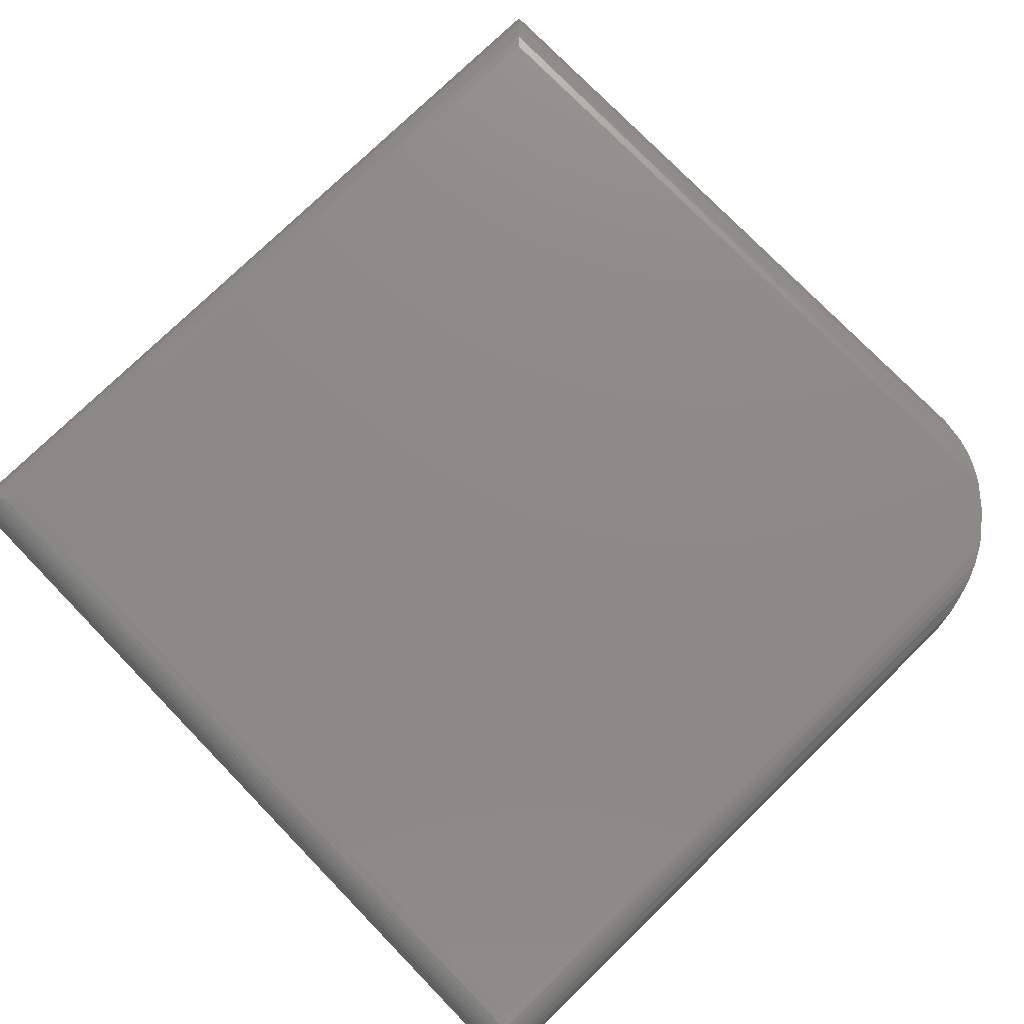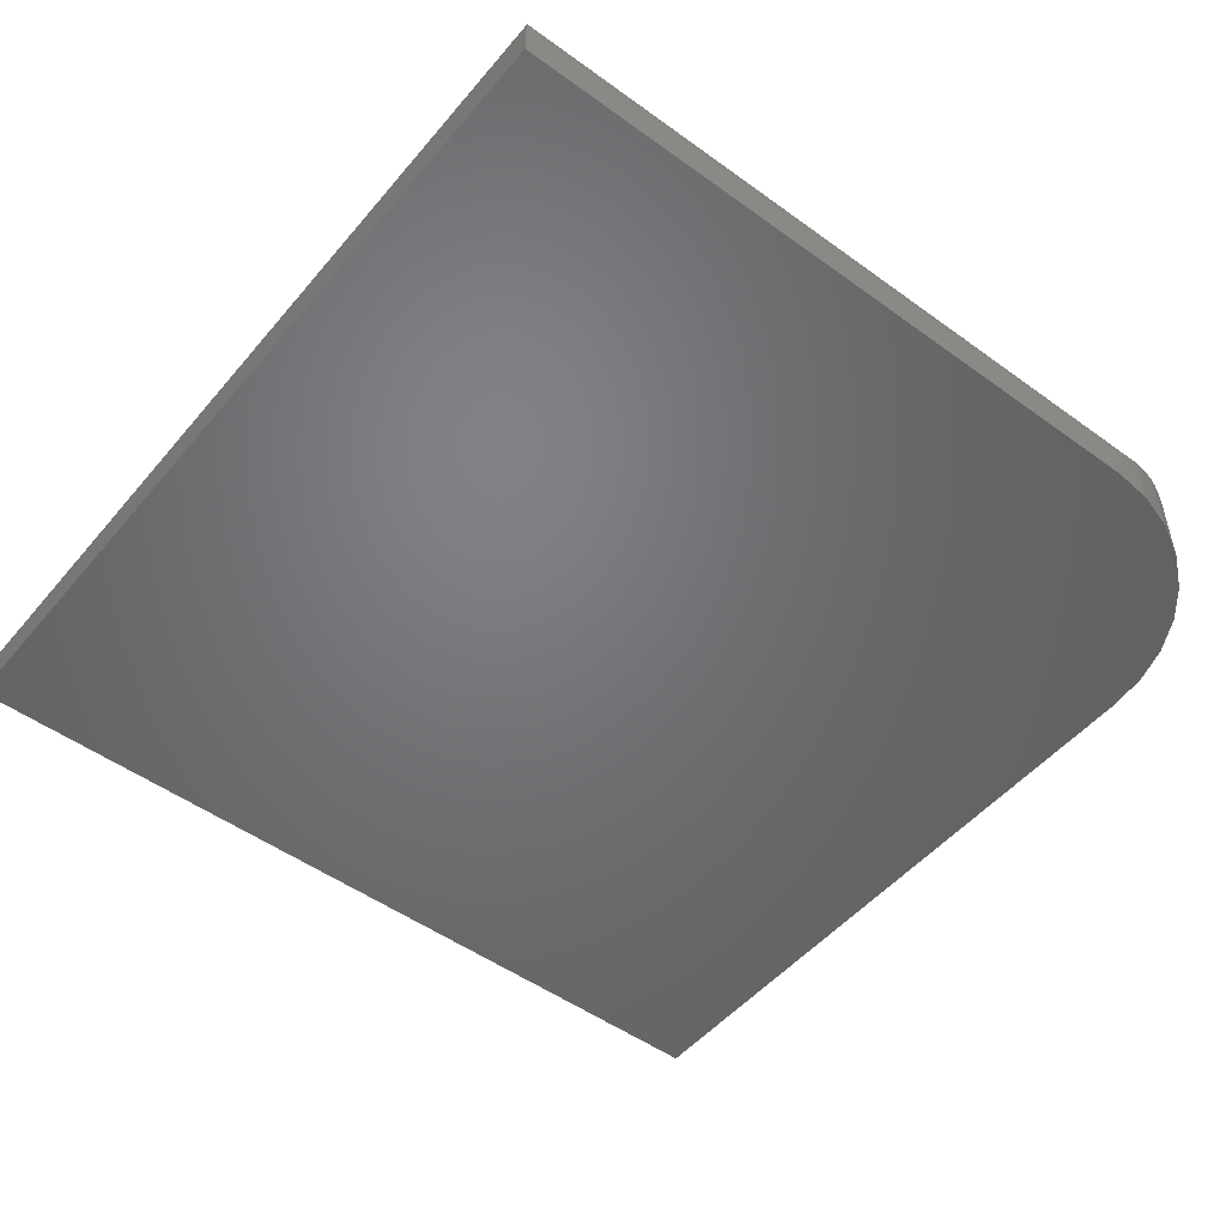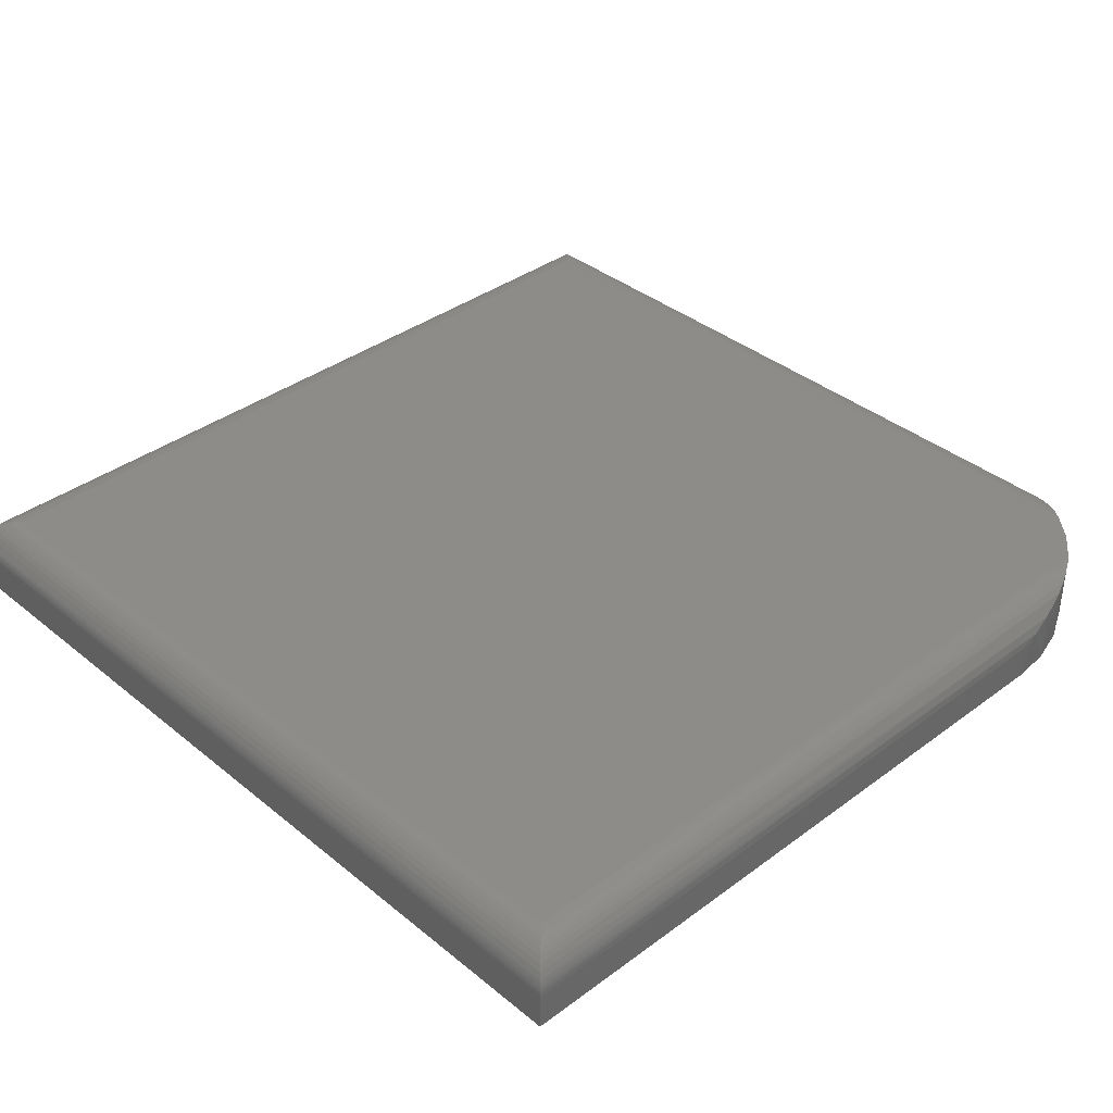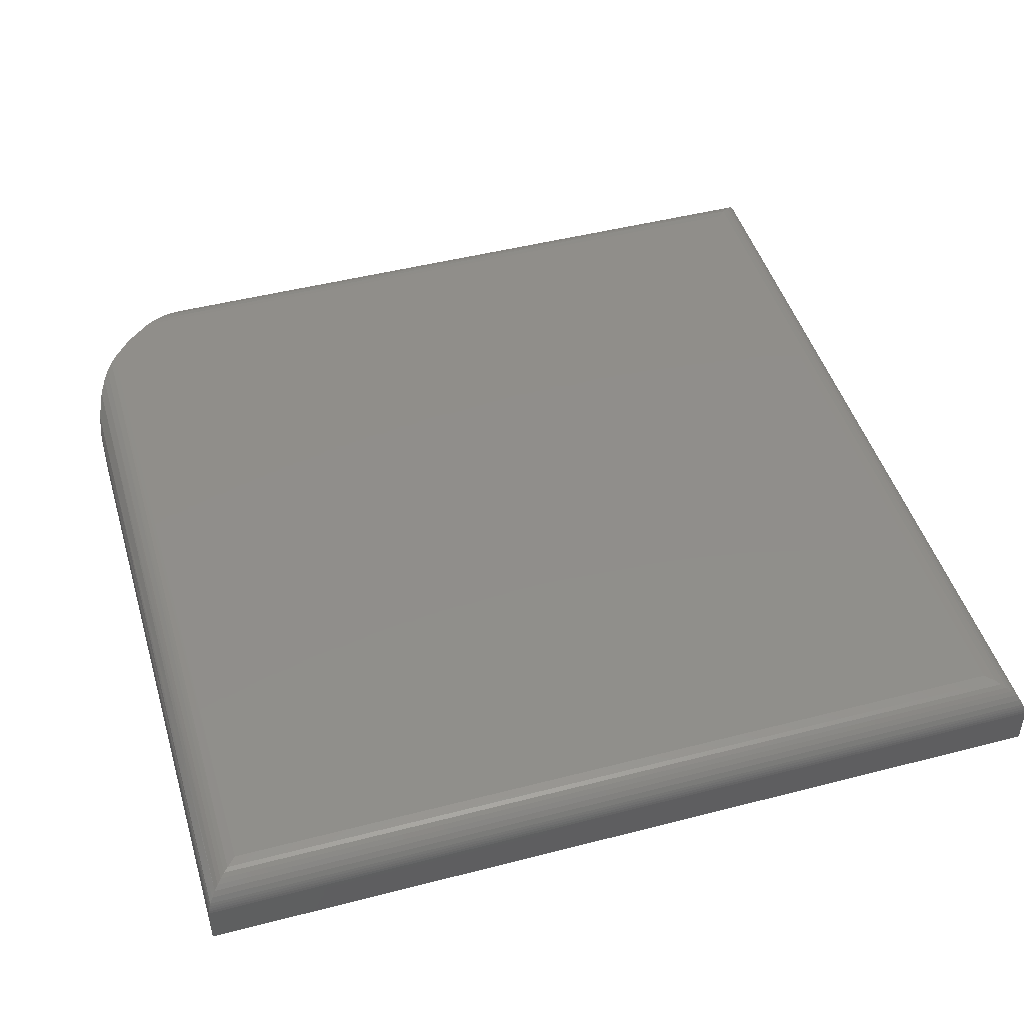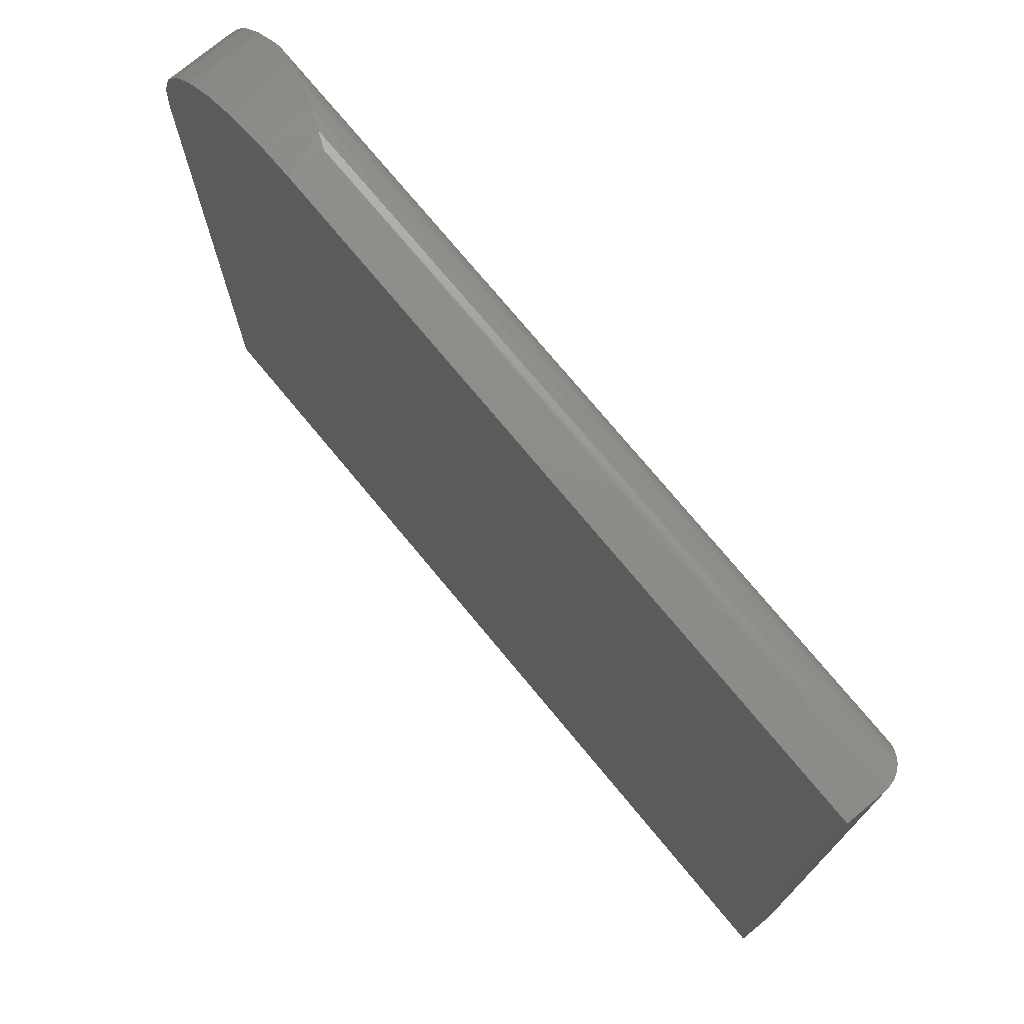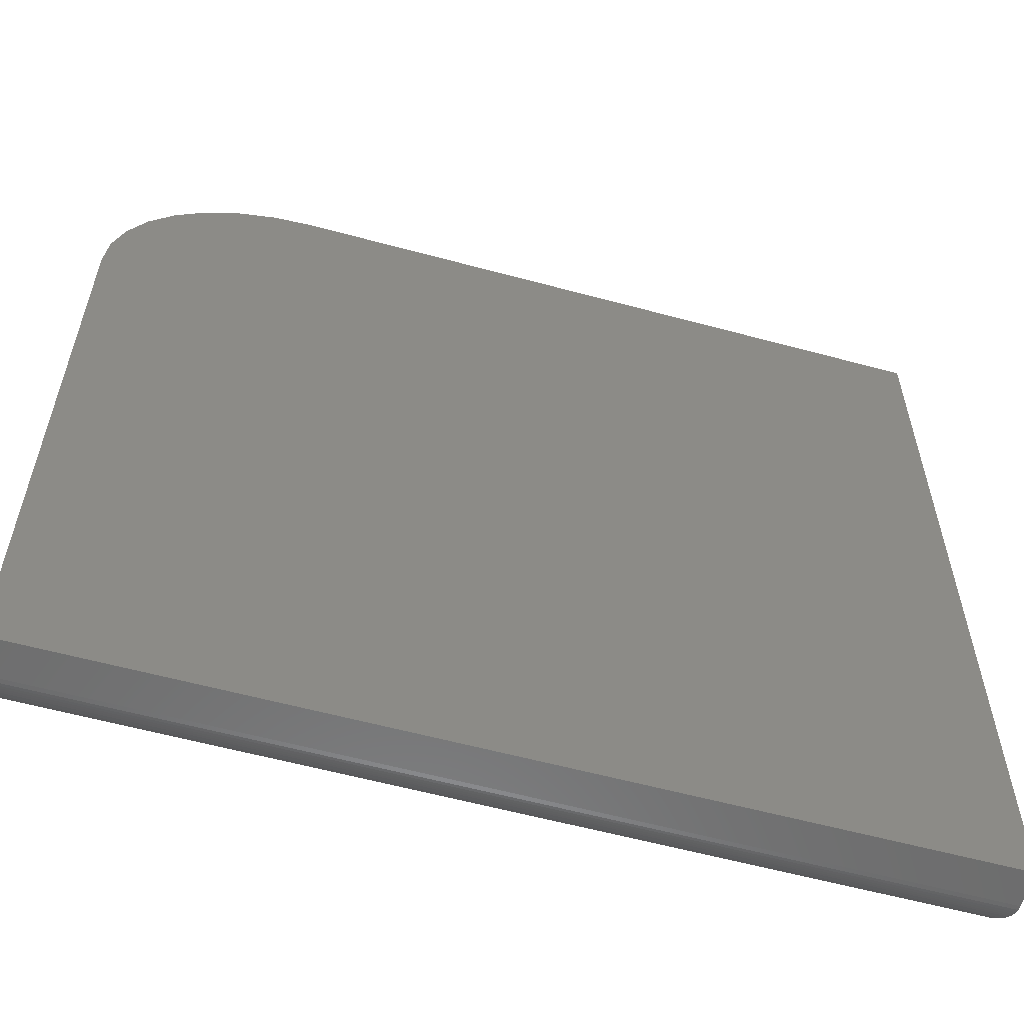
<metadata>
{"format":"stl","ext":"stl","renderer":"f3d","projection":"perspective","resolution":1024,"background":"white","views":[{"elev":76.8,"azim":-134.2,"up":"+Y"},{"elev":-50.3,"azim":-128.5,"up":"+Y"},{"elev":37.1,"azim":-133.7,"up":"+Y"},{"elev":46.7,"azim":73.6,"up":"+Y"},{"elev":74.8,"azim":50.4,"up":"+Z"},{"elev":-58.9,"azim":-15.6,"up":"+Z"}]}
</metadata>
<code>
# stl→obj: 68 verts, 132 faces
v -0.6439 -0.0625 0.7369
v -0.6497 -0.004193 0.7344
v -0.6599 -0.001835 0.7293
v -0.5928 -0.025 0.7494
v -0.5781 -0.0625 0.75
v -0.5781 -0.03125 0.75
v -0.721 -0.0625 0.6736
v -0.6997 -0.0625 0.6997
v -0.6997 5.589e-18 0.6997
v -0.7188 0 0.6769
v -0.7239 -0.0004233 0.6692
v -0.7302 -0.002177 0.6582
v -0.7356 -0.004962 0.6469
v -0.7369 -0.0625 0.6439
v -0.6736 -0.0625 0.721
v -0.6698 -0.0003602 0.7235
v -0.6769 8.11e-18 0.7187
v -0.75 -0.03125 0.5781
v -0.75 -0.0625 0.5781
v -0.7494 -0.025 0.5928
v -0.7467 -0.0625 0.6117
v -0.7468 -0.0175 0.6111
v -0.7402 -0.0085 0.6354
v -0.6117 -0.0625 0.7467
v -0.6111 -0.0175 0.7468
v -0.6354 -0.0085 0.7402
v -0.7188 3.469e-18 0.03125
v -0.7267 -0.001024 0.02332
v -0.75 -0.03125 0
v -0.7498 -0.02739 0.0002397
v -0.7378 -0.0065 0.01217
v -0.7412 -0.009471 0.008839
v -0.7305 -0.002304 0.01947
v -0.7343 -0.004121 0.01574
v -0.7444 -0.01337 0.005622
v -0.7469 -0.01774 0.00307
v -0.7479 -0.02004 0.002081
v -0.7487 -0.02246 0.001261
v -0.7493 -0.02489 0.0006549
v -0.03125 7.98e-17 0.7188
v -0.02332 -0.001024 0.7267
v -0.005622 -0.01337 0.7444
v -0.008839 -0.009471 0.7412
v -0.00307 -0.01774 0.7469
v -0.01947 -0.002304 0.7305
v -0.01574 -0.004121 0.7343
v -0.01217 -0.0065 0.7378
v 4.939e-17 -0.03125 0.75
v -0.0002397 -0.02739 0.7498
v -0.0006549 -0.02489 0.7493
v -0.001261 -0.02246 0.7487
v -0.002081 -0.02004 0.7479
v -0.03125 7.98e-17 0.03125
v -0.75 -0.0625 0
v 4.592e-17 -0.0625 0.75
v 0 -0.0625 -4.592e-17
v 3.469e-18 -0.03125 -1.817e-17
v -0.02332 -0.001024 0.02332
v -0.01947 -0.002304 0.01947
v -0.01574 -0.004121 0.01574
v -0.01217 -0.0065 0.01217
v -0.008839 -0.009471 0.008839
v -0.005622 -0.01337 0.005622
v -0.0002397 -0.02739 0.0002397
v -0.0006549 -0.02489 0.0006549
v -0.001261 -0.02246 0.001261
v -0.002081 -0.02004 0.002081
v -0.00307 -0.01774 0.00307
f 1 2 3
f 4 5 6
f 7 8 9
f 7 9 10
f 7 10 11
f 7 11 12
f 7 12 13
f 7 13 14
f 15 1 3
f 15 3 16
f 15 16 17
f 15 17 9
f 15 9 8
f 18 19 20
f 20 19 21
f 20 21 22
f 22 21 23
f 23 21 14
f 23 14 13
f 5 4 24
f 24 4 25
f 24 25 1
f 1 25 26
f 1 26 2
f 27 11 10
f 27 28 11
f 29 20 30
f 29 18 20
f 23 31 32
f 23 13 31
f 12 11 28
f 12 28 33
f 12 33 34
f 12 34 13
f 13 34 31
f 22 23 32
f 22 32 35
f 22 35 36
f 22 36 37
f 20 22 37
f 20 37 38
f 20 38 39
f 20 39 30
f 40 16 41
f 40 17 16
f 25 42 43
f 25 44 42
f 41 16 3
f 41 3 45
f 45 3 2
f 45 2 46
f 47 46 2
f 6 48 49
f 4 6 49
f 4 49 50
f 4 50 51
f 4 51 52
f 4 52 44
f 4 44 25
f 26 25 43
f 26 43 47
f 26 47 2
f 40 53 27
f 40 27 10
f 40 10 9
f 40 9 17
f 19 18 54
f 54 18 29
f 55 48 5
f 5 48 6
f 55 5 24
f 55 24 1
f 55 1 15
f 55 15 8
f 55 8 7
f 55 7 14
f 55 14 21
f 55 21 19
f 55 19 54
f 55 54 56
f 56 57 55
f 55 57 48
f 54 29 56
f 56 29 57
f 53 41 58
f 53 40 41
f 58 41 45
f 58 45 59
f 59 45 46
f 59 46 60
f 60 46 47
f 60 47 61
f 61 47 43
f 61 43 62
f 62 43 42
f 62 42 63
f 63 42 44
f 48 57 49
f 49 57 64
f 49 64 50
f 50 64 65
f 50 65 51
f 51 65 66
f 51 66 52
f 52 66 67
f 52 67 44
f 44 67 68
f 44 68 63
f 27 58 28
f 27 53 58
f 28 58 59
f 28 59 33
f 33 59 60
f 33 60 34
f 34 60 61
f 34 61 31
f 31 61 62
f 31 62 32
f 32 62 63
f 32 63 35
f 35 63 68
f 57 29 64
f 64 29 30
f 64 30 65
f 65 30 39
f 65 39 66
f 66 39 38
f 66 38 67
f 67 38 37
f 67 37 68
f 68 37 36
f 68 36 35

</code>
